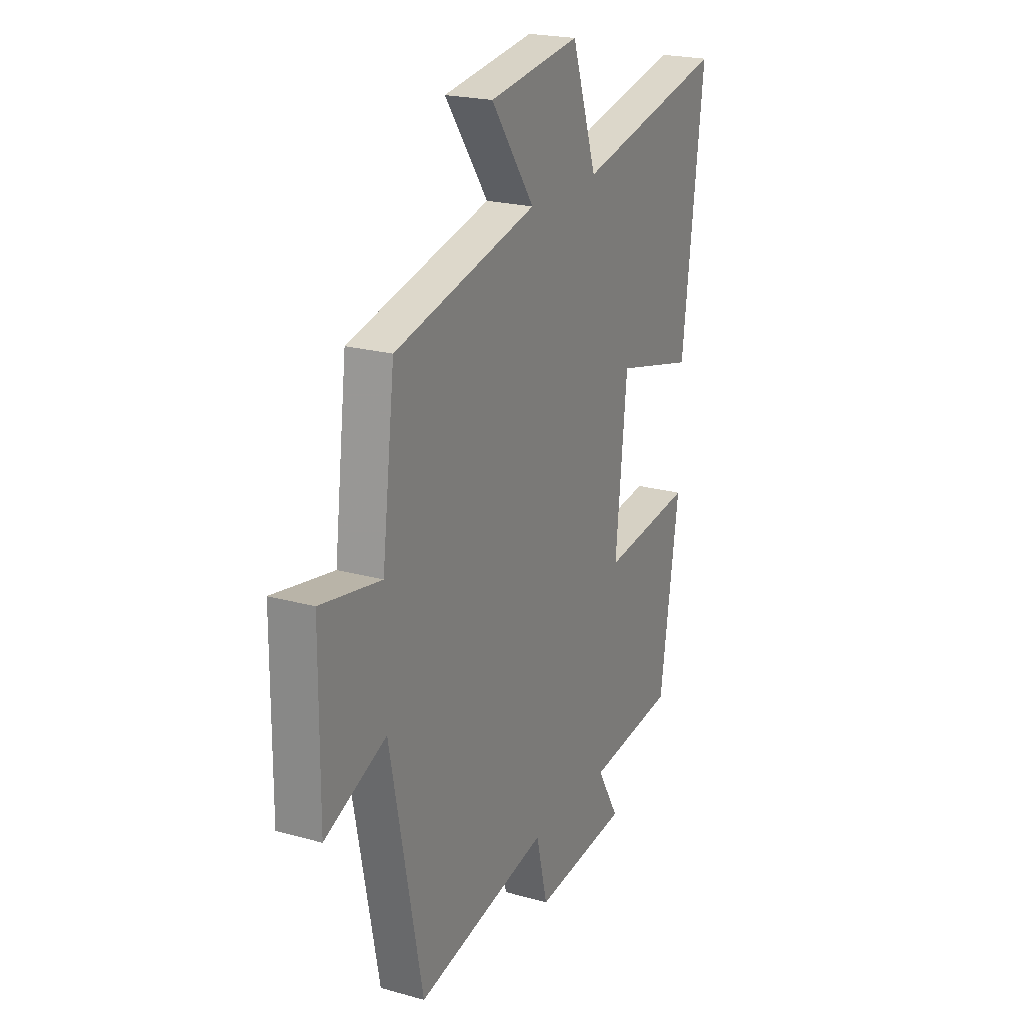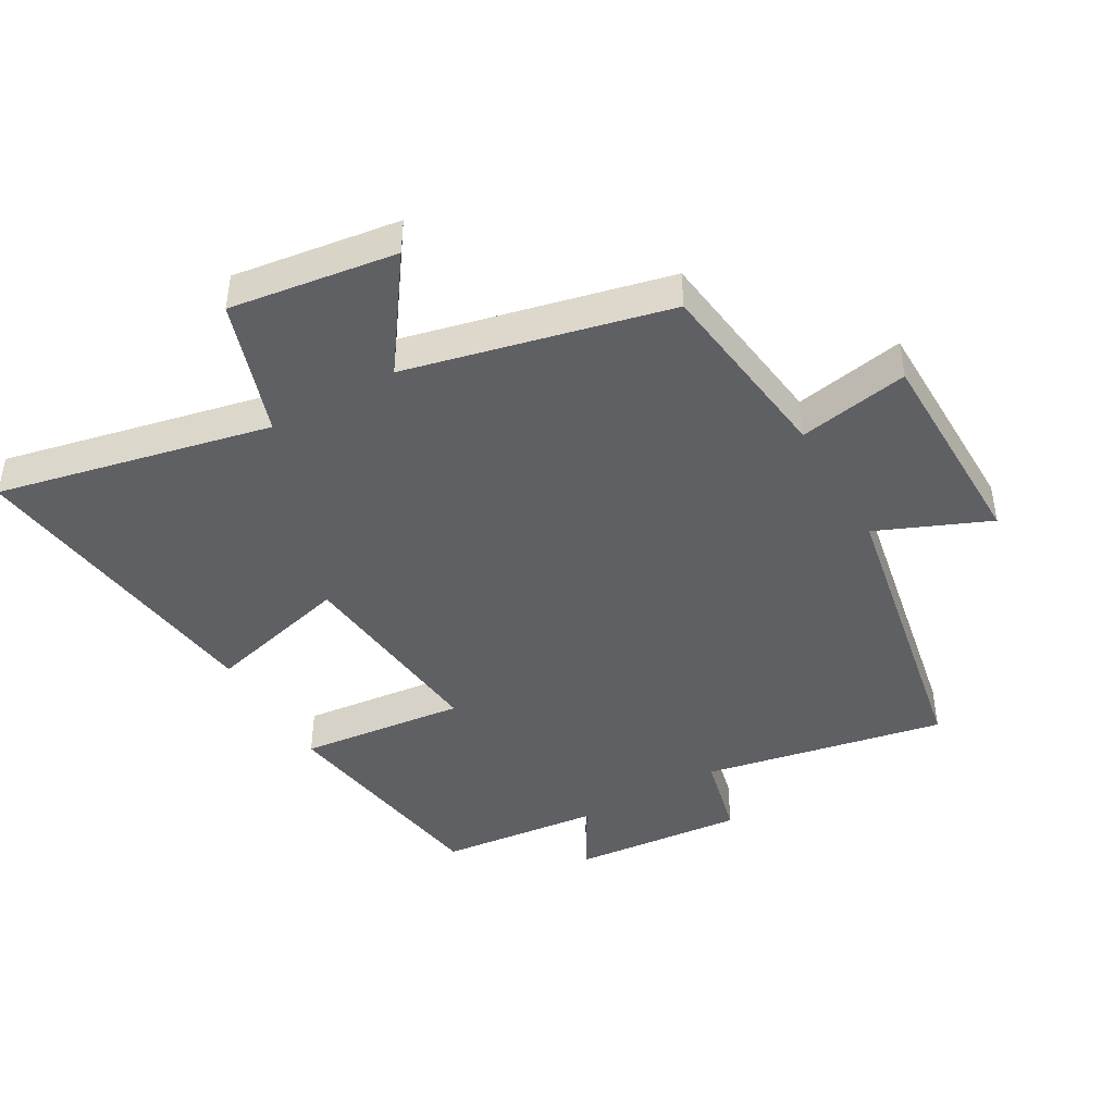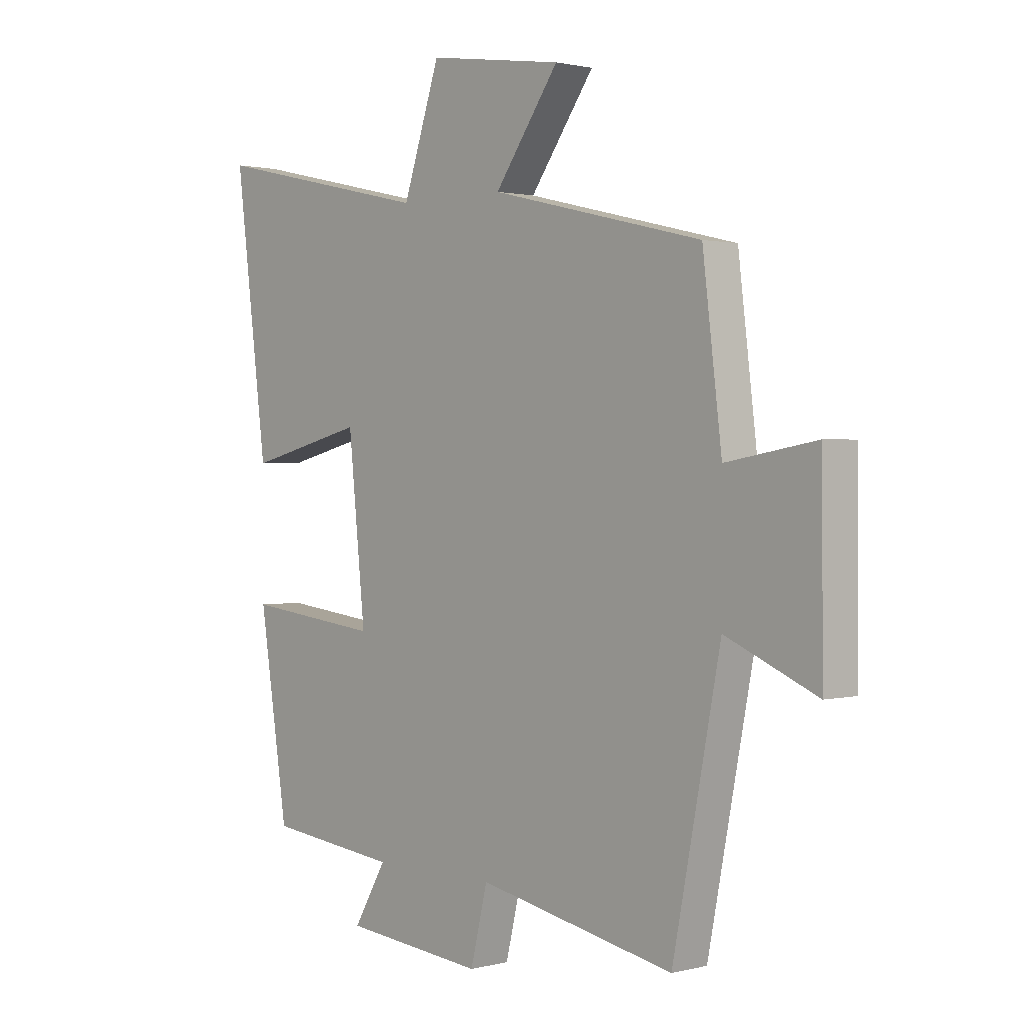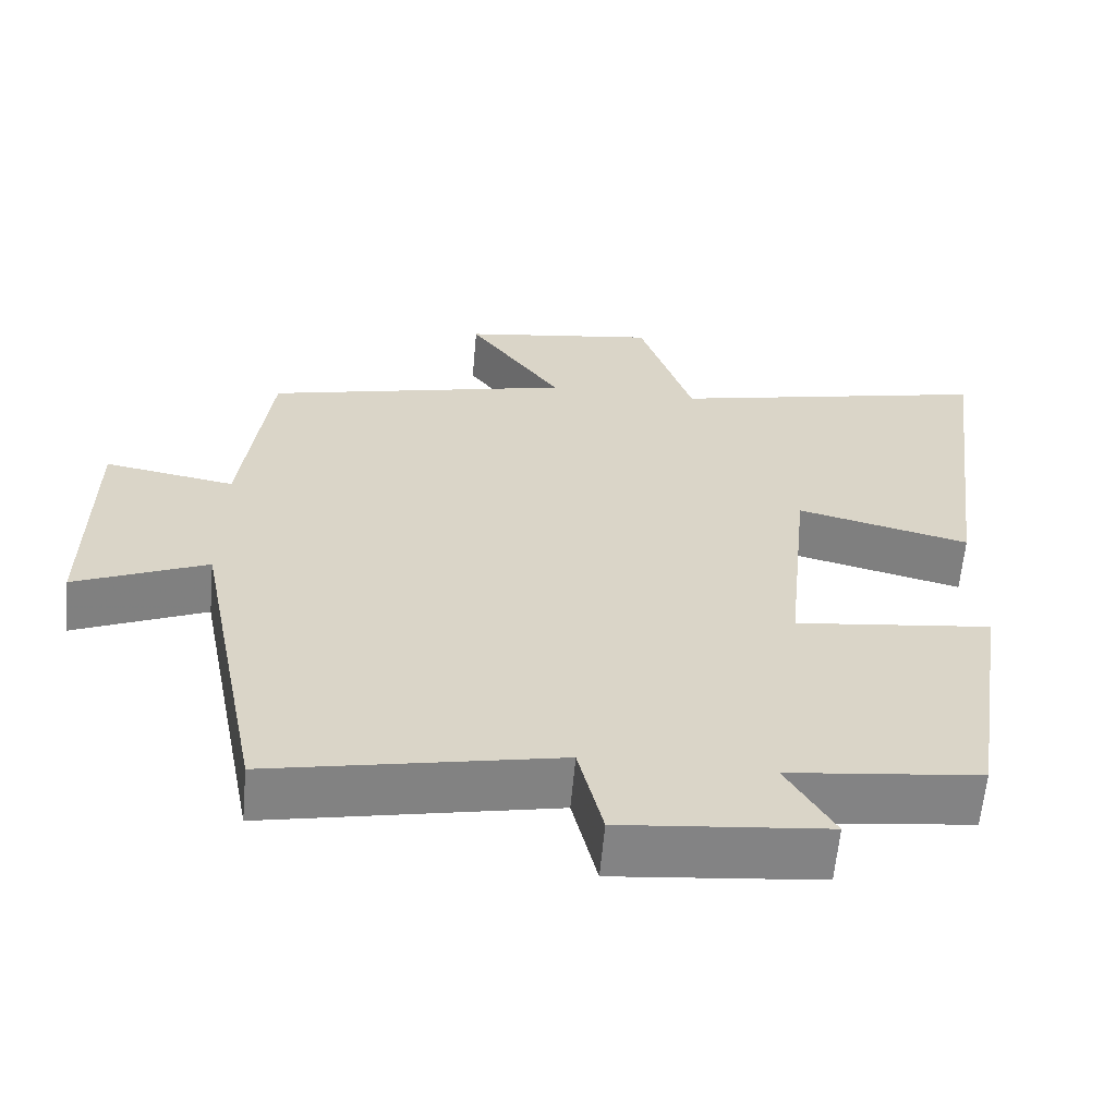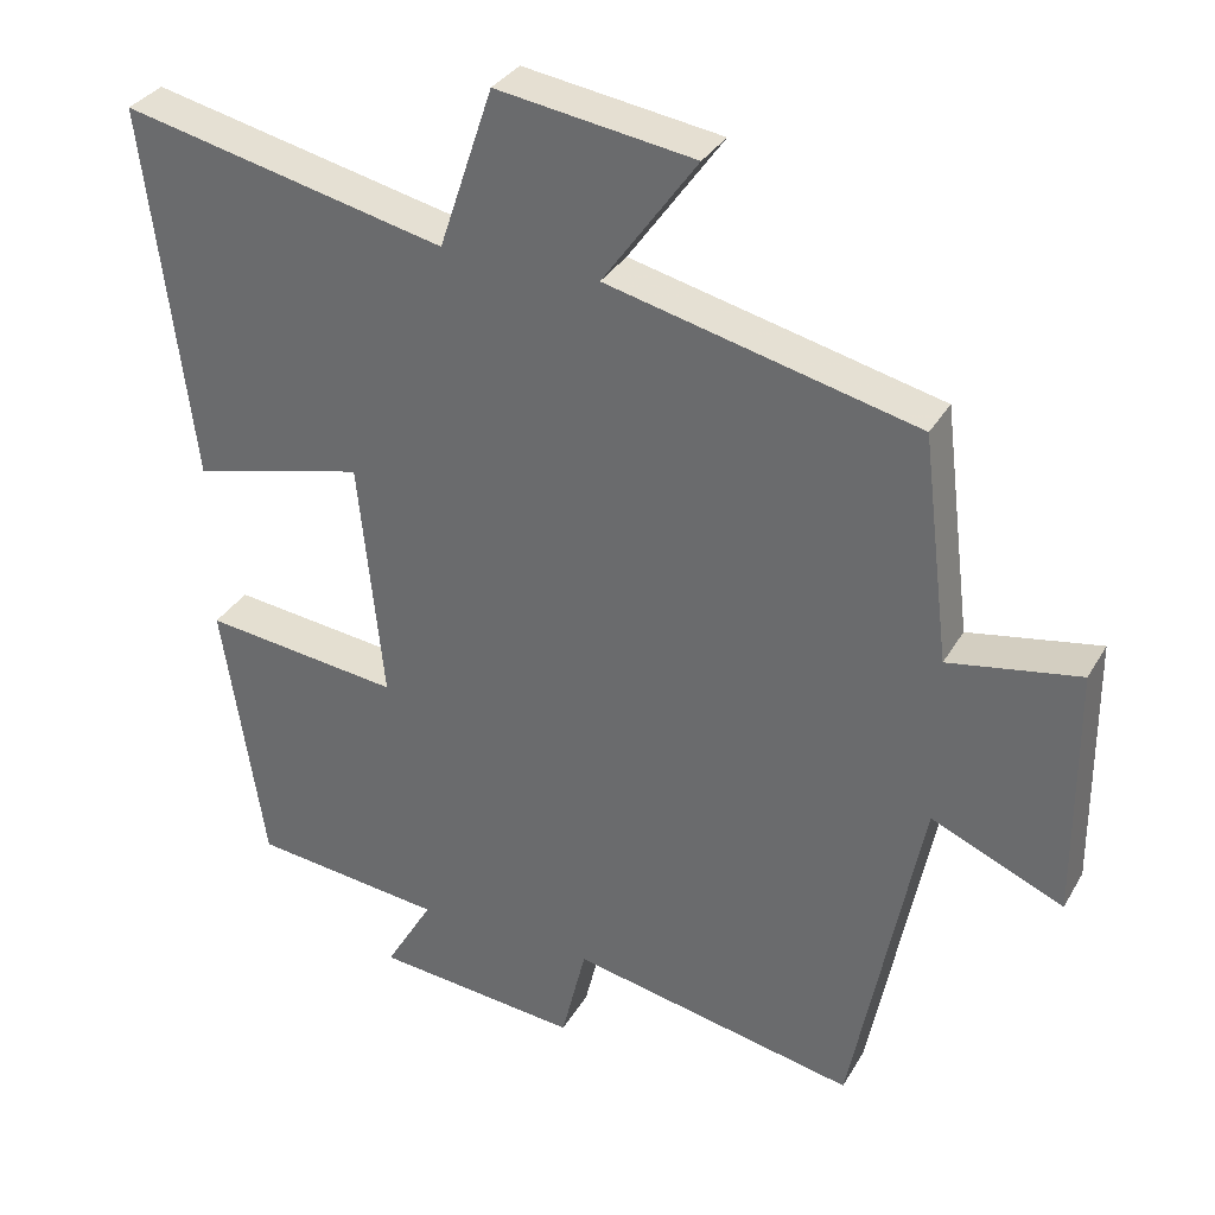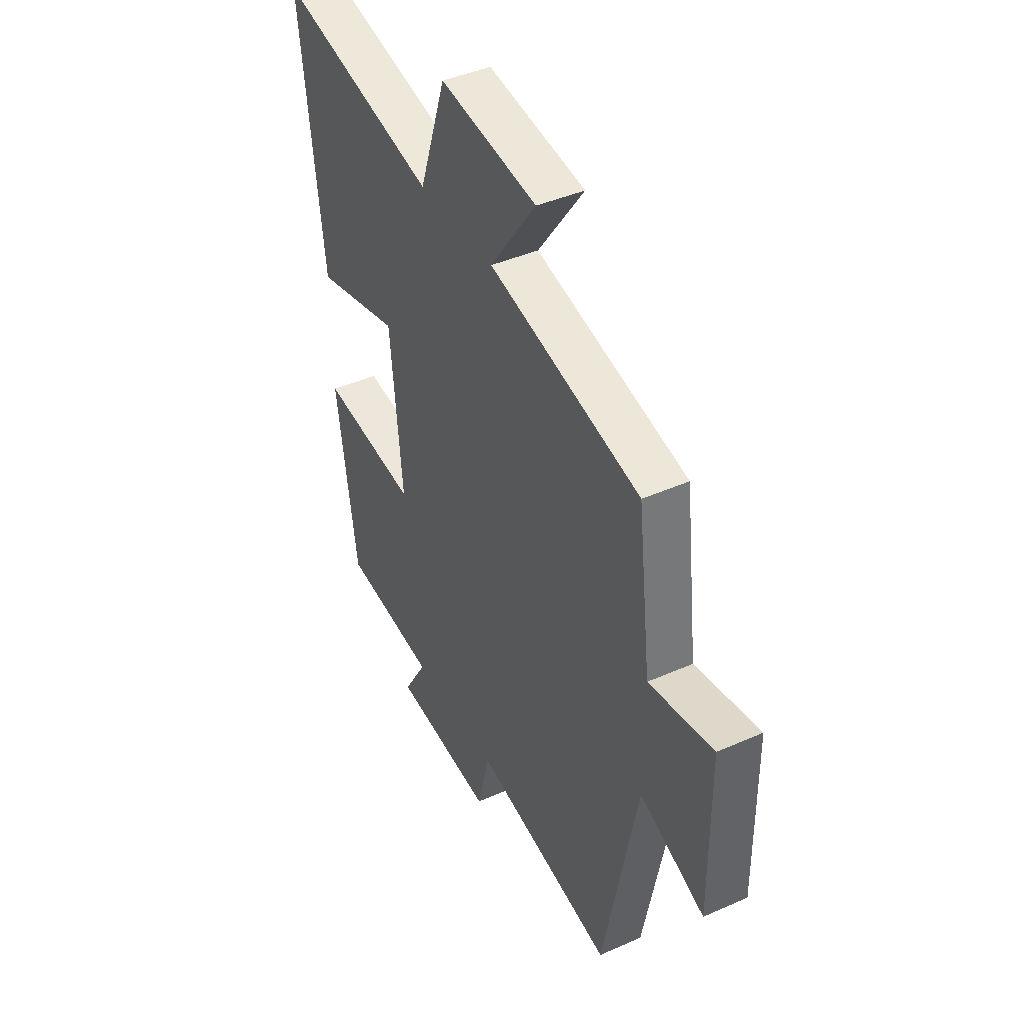
<metadata>
{"format":"obj","ext":"obj","renderer":"f3d","projection":"perspective","resolution":1024,"background":"white","views":[{"elev":21.7,"azim":116.2,"up":"+Z"},{"elev":-44.0,"azim":30.1,"up":"+Y"},{"elev":1.2,"azim":47.4,"up":"+Z"},{"elev":-61.3,"azim":174.9,"up":"+Z"},{"elev":33.0,"azim":25.9,"up":"+Z"},{"elev":42.3,"azim":62.1,"up":"+Z"}]}
</metadata>
<code>
v -0.561 0.07 0.594
v -0.141 0.07 0.5
v -0.071 0.07 0.709
v 0.185 0.07 0.671
v 0.063 0.07 0.5
v 0.464 0.07 0.404
v 0.5 0.07 0.11
v 0.67 0.07 0.14
v 0.672 0.07 -0.188
v 0.5 0.07 -0.114
v 0.41 0.07 -0.575
v 0.038 0.07 -0.5
v 0.006 0.07 -0.632
v -0.26 0.07 -0.606
v -0.198 0.07 -0.5
v -0.446 0.07 -0.472
v -0.5 0.07 -0.119
v -0.244 0.07 -0.149
v -0.276 0.07 0.165
v -0.5 0.07 0.109
v -0.561 0 0.594
v -0.141 0 0.5
v -0.071 0 0.709
v 0.185 0 0.671
v 0.063 0 0.5
v 0.464 0 0.404
v 0.5 0 0.11
v 0.67 0 0.14
v 0.672 0 -0.188
v 0.5 0 -0.114
v 0.41 0 -0.575
v 0.038 0 -0.5
v 0.006 0 -0.632
v -0.26 0 -0.606
v -0.198 0 -0.5
v -0.446 0 -0.472
v -0.5 0 -0.119
v -0.244 0 -0.149
v -0.276 0 0.165
v -0.5 0 0.109
f 19 20 1 2
f 18 19 2
f 15 16 17 18
f 15 18 2 3
f 12 13 14 15
f 12 15 3
f 10 11 12
f 7 8 9 10
f 5 6 7 10
f 5 10 12
f 3 4 5
f 3 5 12
f 22 21 40 39
f 22 39 38
f 38 37 36 35
f 23 22 38 35
f 35 34 33 32
f 23 35 32
f 32 31 30
f 30 29 28 27
f 30 27 26 25
f 32 30 25
f 25 24 23
f 32 25 23
f 1 21 22 2
f 2 22 23 3
f 3 23 24 4
f 4 24 25 5
f 5 25 26 6
f 6 26 27 7
f 7 27 28 8
f 8 28 29 9
f 9 29 30 10
f 10 30 31 11
f 11 31 32 12
f 12 32 33 13
f 13 33 34 14
f 14 34 35 15
f 15 35 36 16
f 16 36 37 17
f 17 37 38 18
f 18 38 39 19
f 19 39 40 20
f 20 40 21 1

</code>
